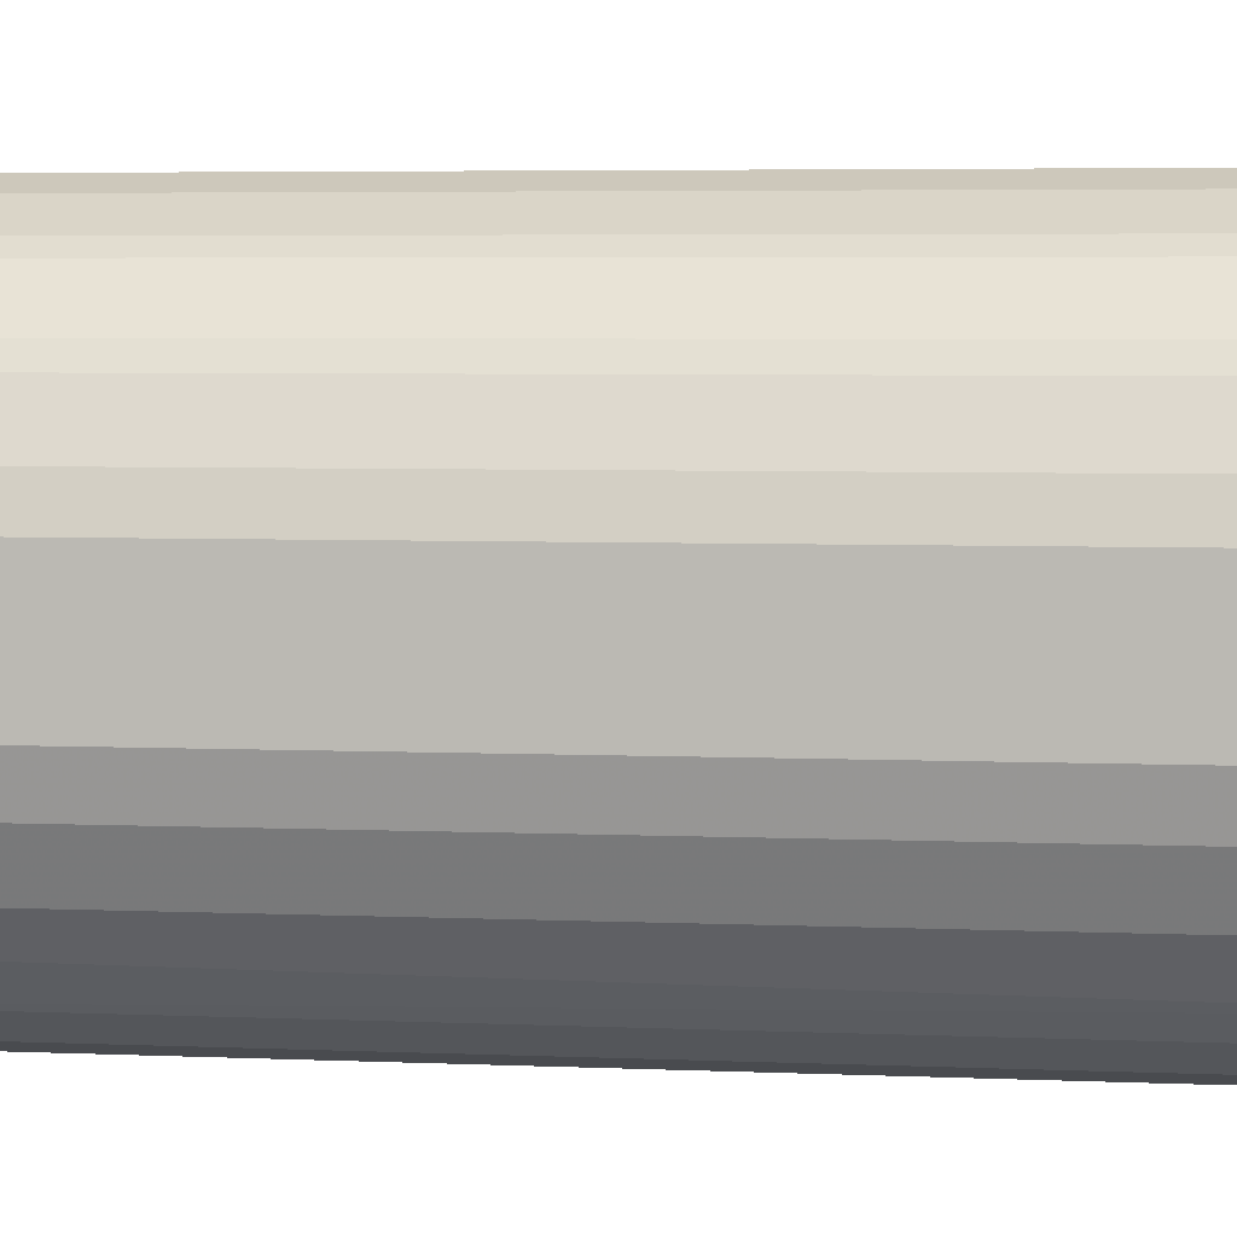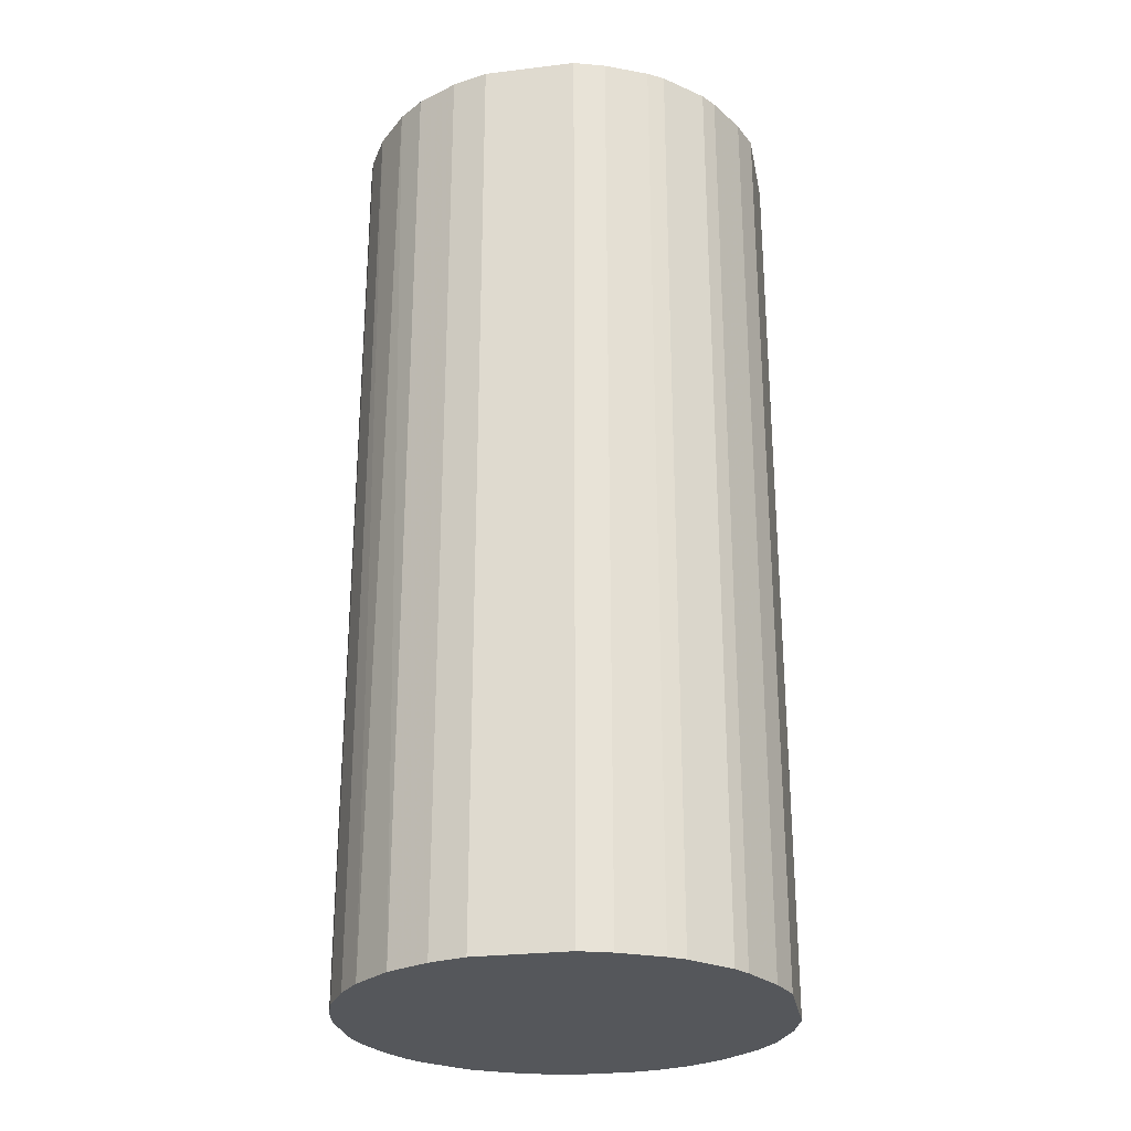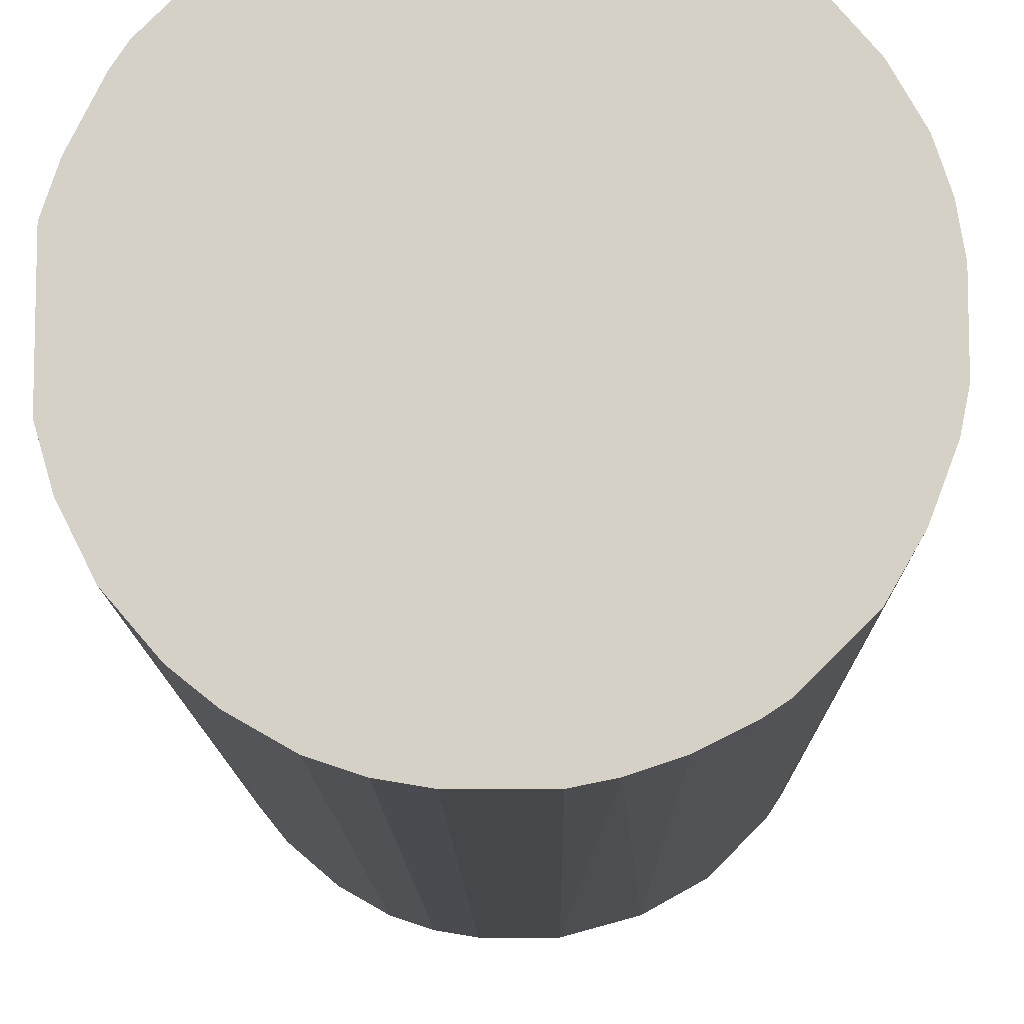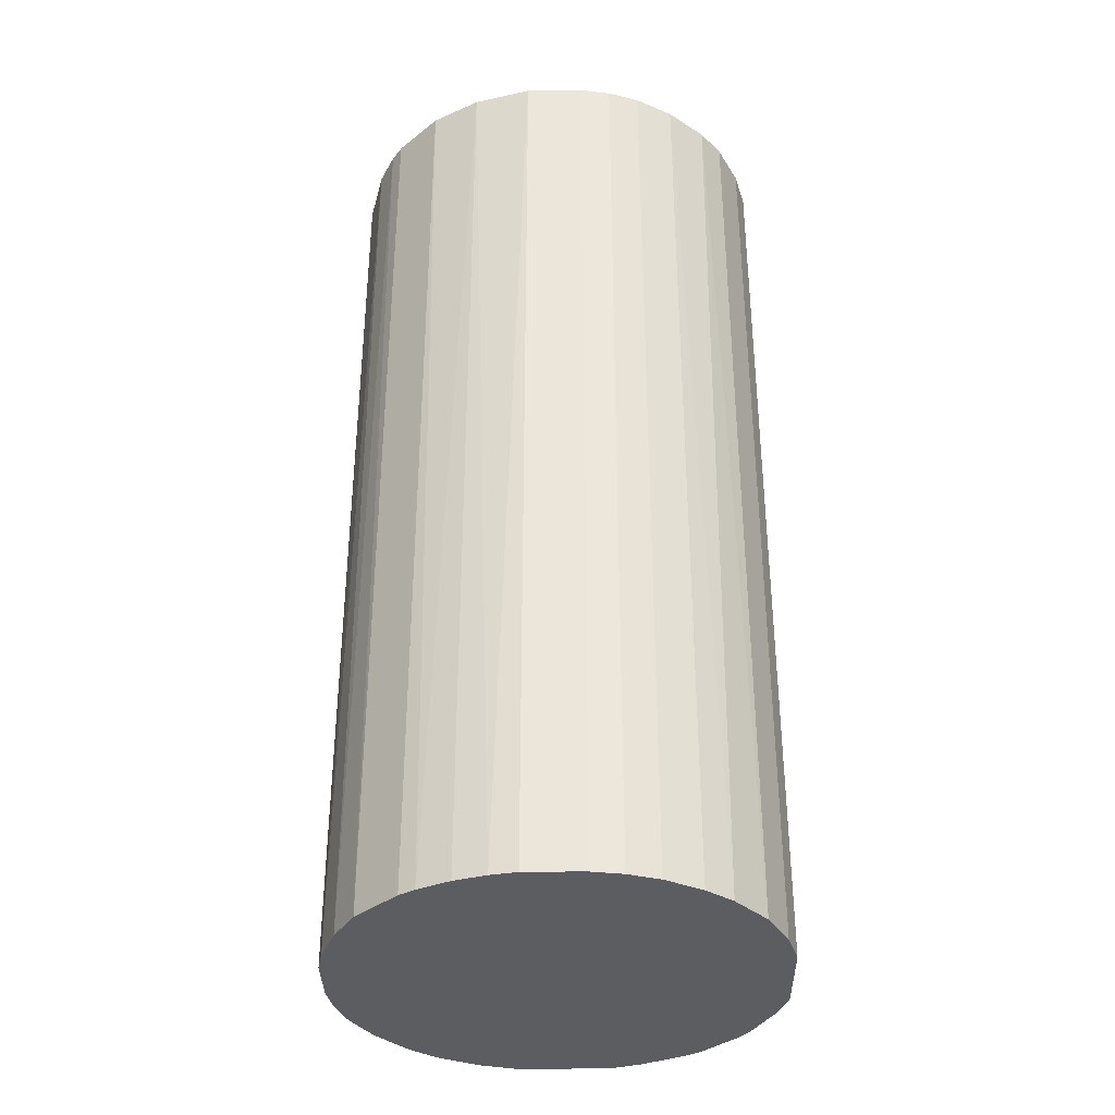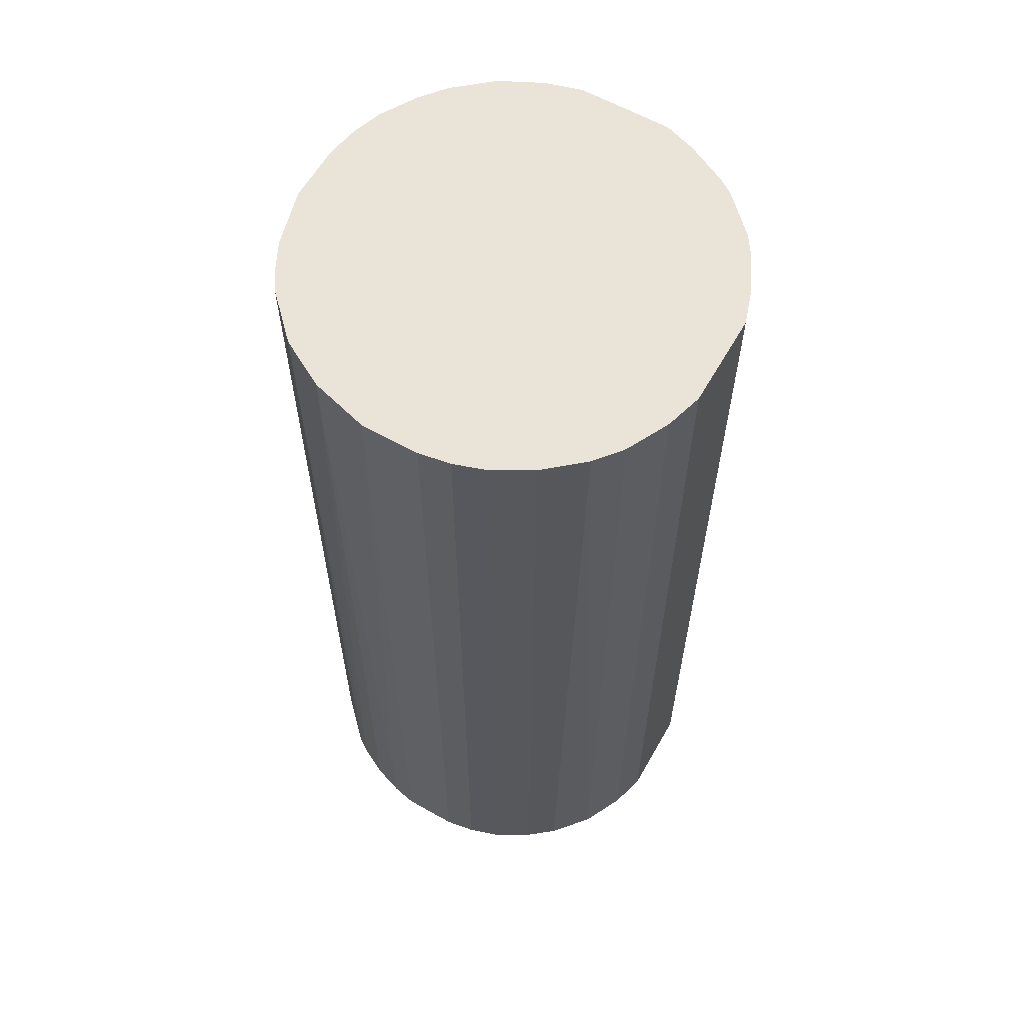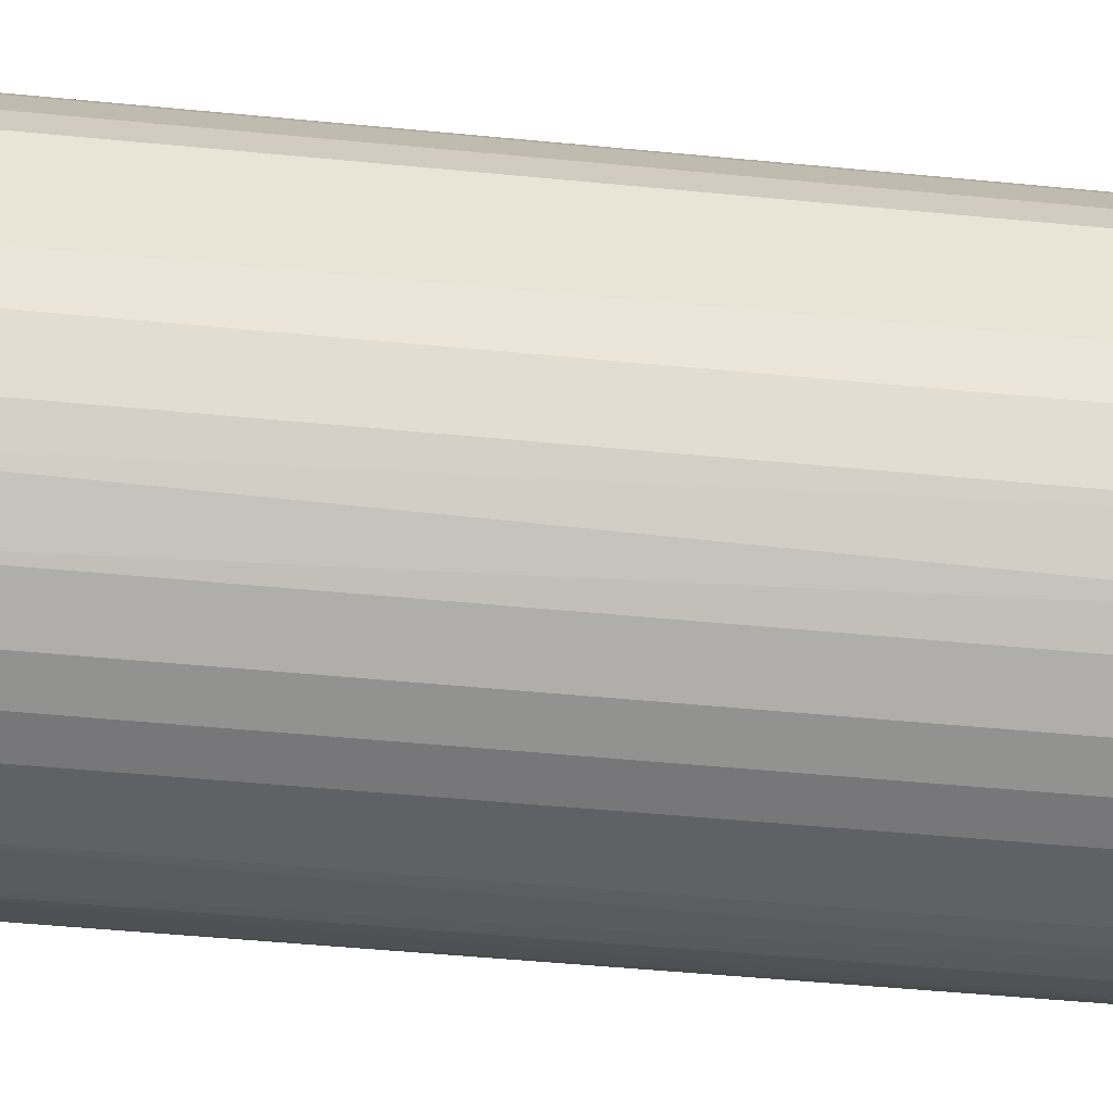
<metadata>
{"format":"obj","ext":"obj","renderer":"f3d","projection":"perspective","resolution":1024,"background":"white","views":[{"elev":4.2,"azim":99.0,"up":"+Y"},{"elev":-26.8,"azim":100.7,"up":"+Z"},{"elev":-10.6,"azim":-179.4,"up":"+Y"},{"elev":-35.4,"azim":0.9,"up":"+Z"},{"elev":61.2,"azim":29.8,"up":"+Z"},{"elev":-47.7,"azim":83.7,"up":"+Y"}]}
</metadata>
<code>
o convex_0
v -0.0207 -0.005448 -0.04626
v 0.02098 0.004716 0.04626
v 0.01996 0.007764 0.04626
v -0.01968 -0.008495 0.04626
v 0.00878 -0.01968 -0.04626
v 0.004716 0.02098 -0.04626
v -0.01205 0.01793 0.04626
v -0.002908 -0.02121 0.04626
v 0.02098 0.004716 -0.04626
v 0.01793 -0.01205 0.04626
v -0.01765 0.01234 -0.04626
v -0.01155 -0.01815 -0.04626
v 0.01183 0.01793 0.04626
v -0.0207 0.005732 0.04626
v 0.01996 -0.007987 -0.04626
v 0.01692 0.01336 -0.04626
v -0.007987 0.01996 -0.04626
v -0.004432 0.02098 0.04626
v 0.00878 -0.01968 0.04626
v -0.01307 -0.01714 0.04626
v -0.002908 -0.02121 -0.04626
v -0.01714 -0.01307 -0.04626
v 0.02098 -0.004432 0.04626
v 0.01488 -0.01561 -0.04626
v -0.0207 0.005732 -0.04626
v 0.004716 0.02098 0.04626
v -0.02121 -0.002904 0.04626
v -0.01765 0.01234 0.04626
v 0.00268 -0.02121 0.04626
v 0.01183 0.01793 -0.04626
v 0.01692 0.01336 0.04626
v -0.0146 0.0159 -0.04626
v -0.008495 -0.01968 0.04626
v 0.01234 -0.01765 0.04626
v -0.004432 0.02098 -0.04626
v 0.02098 -0.004432 -0.04626
v 0.005732 -0.0207 -0.04626
v -0.02121 0.00268 -0.04626
v -0.01714 -0.01307 0.04626
v 0.01793 -0.01205 -0.04626
v -0.01968 0.00878 0.04626
v -0.005448 -0.0207 -0.04626
v 0.007764 0.01996 -0.04626
v 0.01336 0.01692 0.04626
v 0.01793 0.01183 -0.04626
v -0.01562 0.01488 0.04626
v 0.0159 -0.0146 0.04626
v -0.01917 -0.009515 -0.04626
v -0.01205 0.01793 -0.04626
v -0.007987 0.01996 0.04626
v 0.01996 -0.007987 0.04626
v 0.00268 -0.02121 -0.04626
v -0.02121 0.00268 0.04626
v -0.02121 -0.002904 -0.04626
v -0.01968 0.00878 -0.04626
v 0.01234 -0.01765 -0.04626
v -0.01307 -0.01714 -0.04626
v 0.01996 0.007764 -0.04626
v 0.007764 0.01996 0.04626
v 0.01336 0.01692 -0.04626
v -0.008495 -0.01968 -0.04626
v 0.005732 -0.0207 0.04626
v -0.01816 -0.01155 0.04626
v 0.01793 0.01183 0.04626
f 45 31 64
f 2 3 4
f 5 1 6
f 4 3 7
f 2 4 8
f 3 2 9
f 5 6 9
f 2 8 10
f 6 1 11
f 1 5 12
f 7 3 13
f 4 7 14
f 5 9 15
f 9 6 16
f 6 11 17
f 7 13 18
f 10 8 19
f 8 4 20
f 12 5 21
f 1 12 22
f 9 2 23
f 2 10 23
f 5 15 24
f 11 1 25
f 6 18 26
f 18 13 26
f 1 4 27
f 4 14 27
f 14 7 28
f 19 8 29
f 8 21 29
f 16 6 30
f 13 3 31
f 17 11 32
f 8 20 33
f 20 12 33
f 19 5 34
f 10 19 34
f 6 17 35
f 18 6 35
f 17 18 35
f 15 9 36
f 9 23 36
f 23 15 36
f 5 19 37
f 21 5 37
f 25 1 38
f 14 25 38
f 20 4 39
f 22 20 39
f 15 10 40
f 24 15 40
f 25 14 41
f 28 11 41
f 14 28 41
f 21 8 42
f 12 21 42
f 8 33 42
f 6 26 43
f 30 6 43
f 13 30 43
f 30 13 44
f 13 31 44
f 31 16 44
f 9 16 45
f 16 31 45
f 28 7 46
f 11 28 46
f 7 32 46
f 32 11 46
f 10 34 47
f 34 24 47
f 40 10 47
f 24 40 47
f 4 1 48
f 1 22 48
f 7 17 49
f 32 7 49
f 17 32 49
f 17 7 50
f 7 18 50
f 18 17 50
f 10 15 51
f 23 10 51
f 15 23 51
f 29 21 52
f 21 37 52
f 37 29 52
f 27 14 53
f 14 38 53
f 38 27 53
f 1 27 54
f 38 1 54
f 27 38 54
f 11 25 55
f 41 11 55
f 25 41 55
f 5 24 56
f 34 5 56
f 24 34 56
f 12 20 57
f 22 12 57
f 20 22 57
f 3 9 58
f 45 3 58
f 9 45 58
f 26 13 59
f 43 26 59
f 13 43 59
f 16 30 60
f 30 44 60
f 44 16 60
f 33 12 61
f 12 42 61
f 42 33 61
f 19 29 62
f 37 19 62
f 29 37 62
f 39 4 63
f 22 39 63
f 4 48 63
f 48 22 63
f 31 3 64
f 3 45 64

</code>
